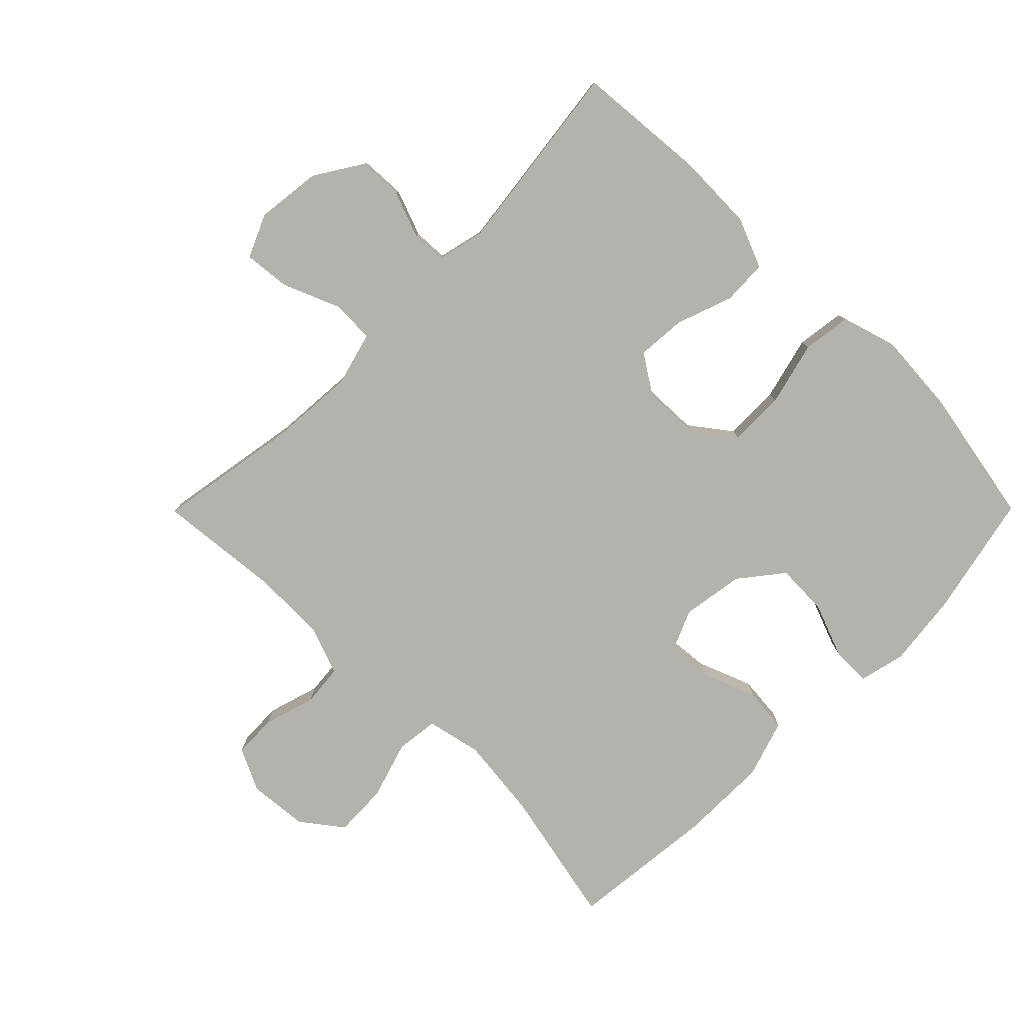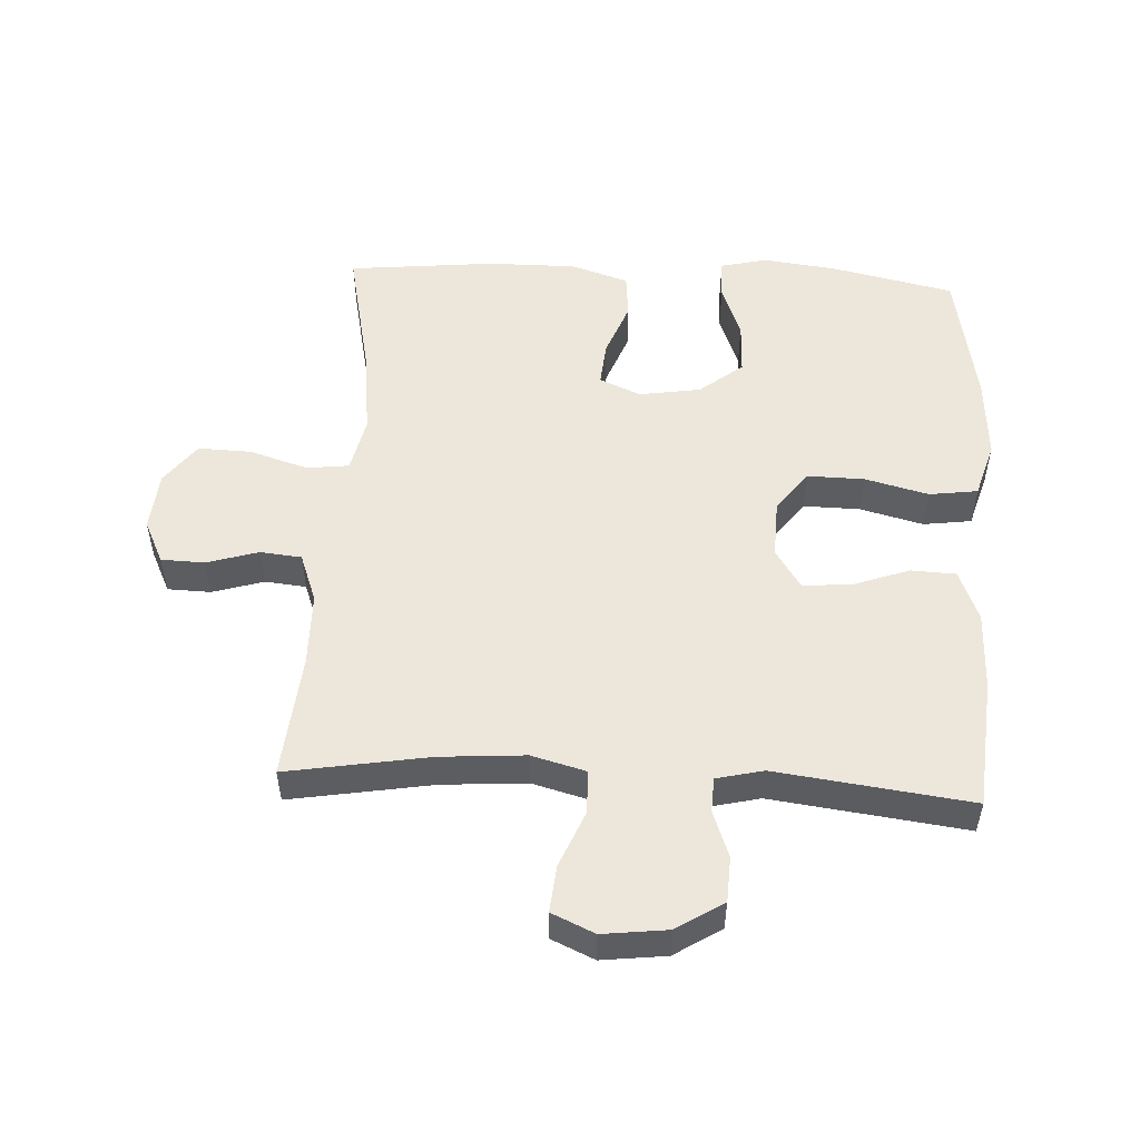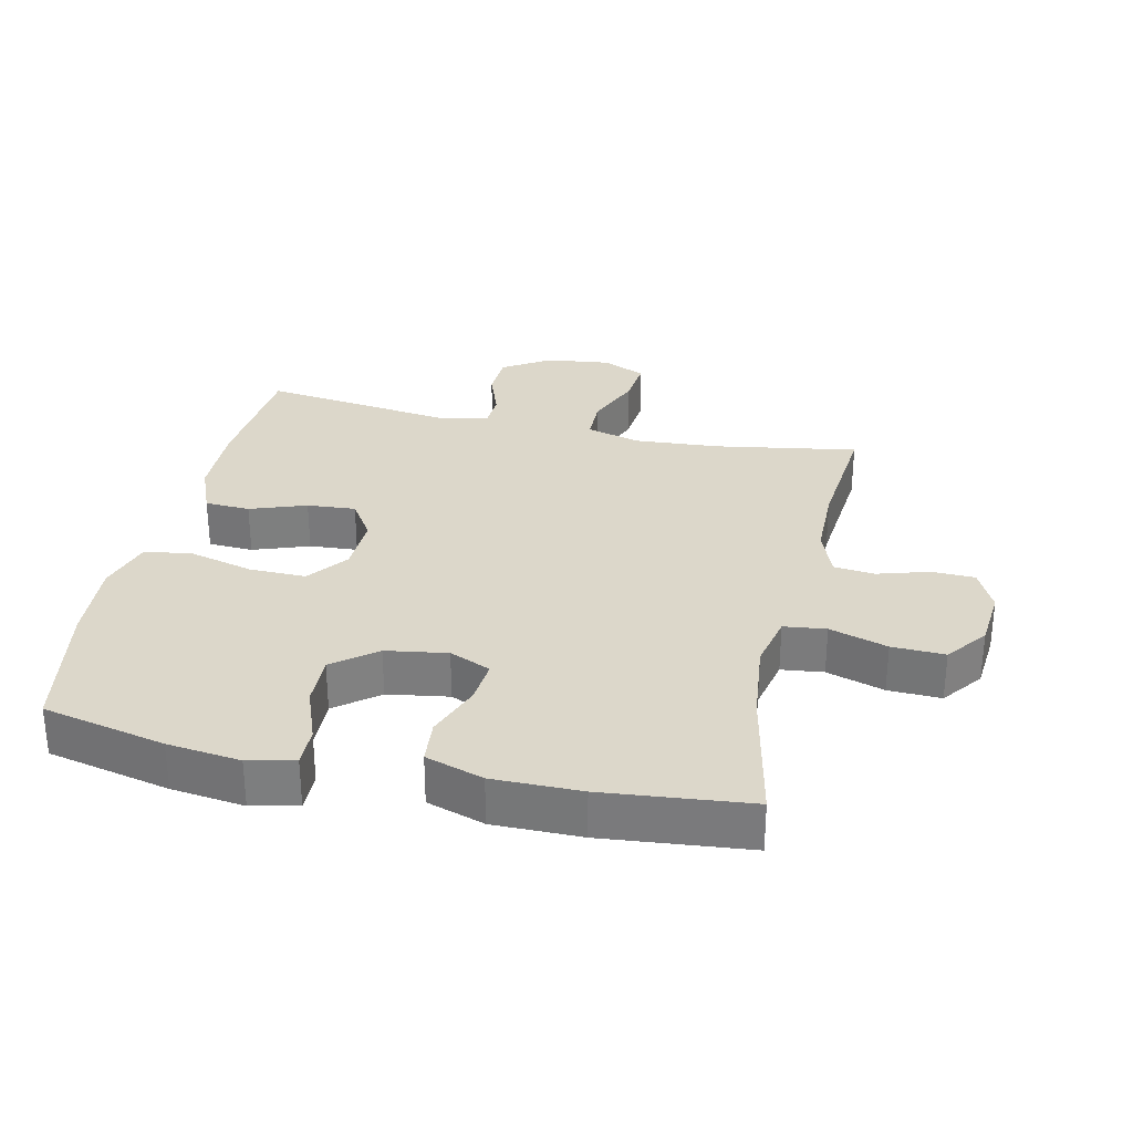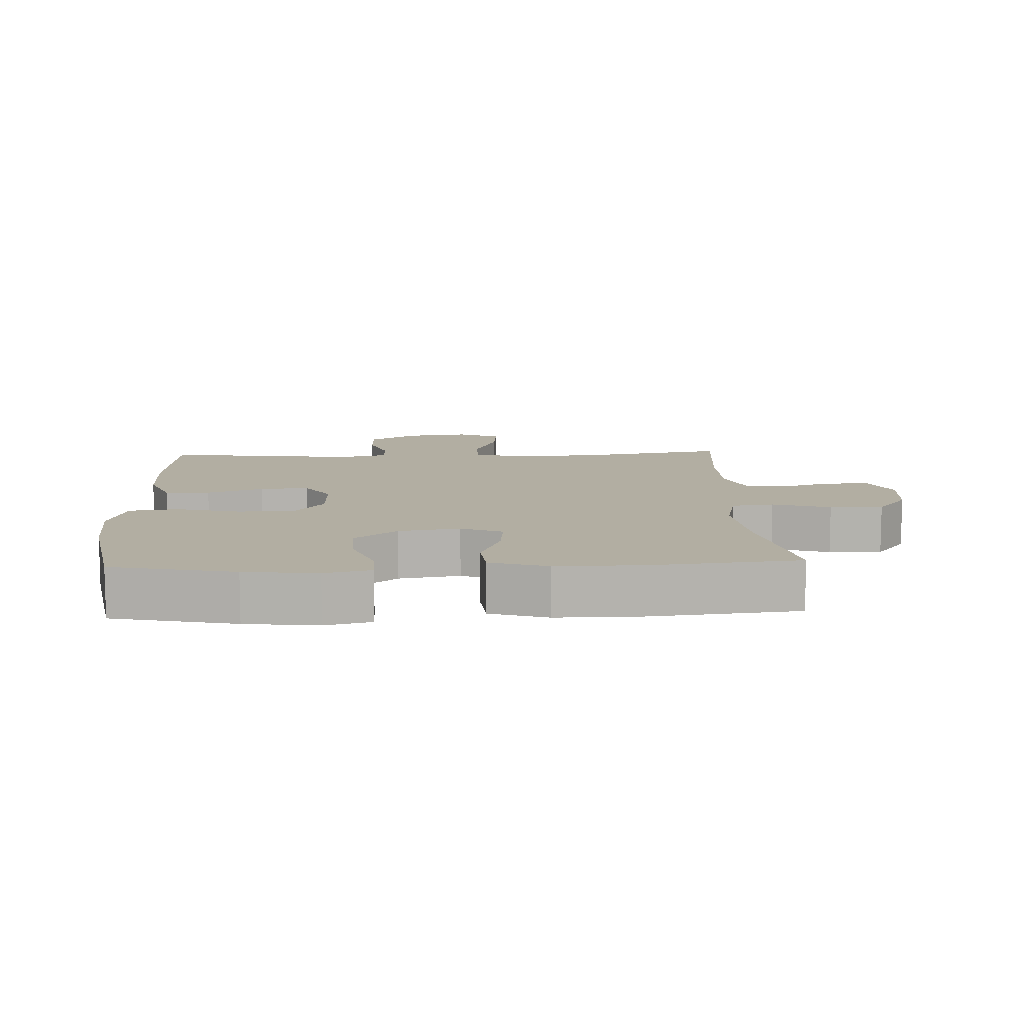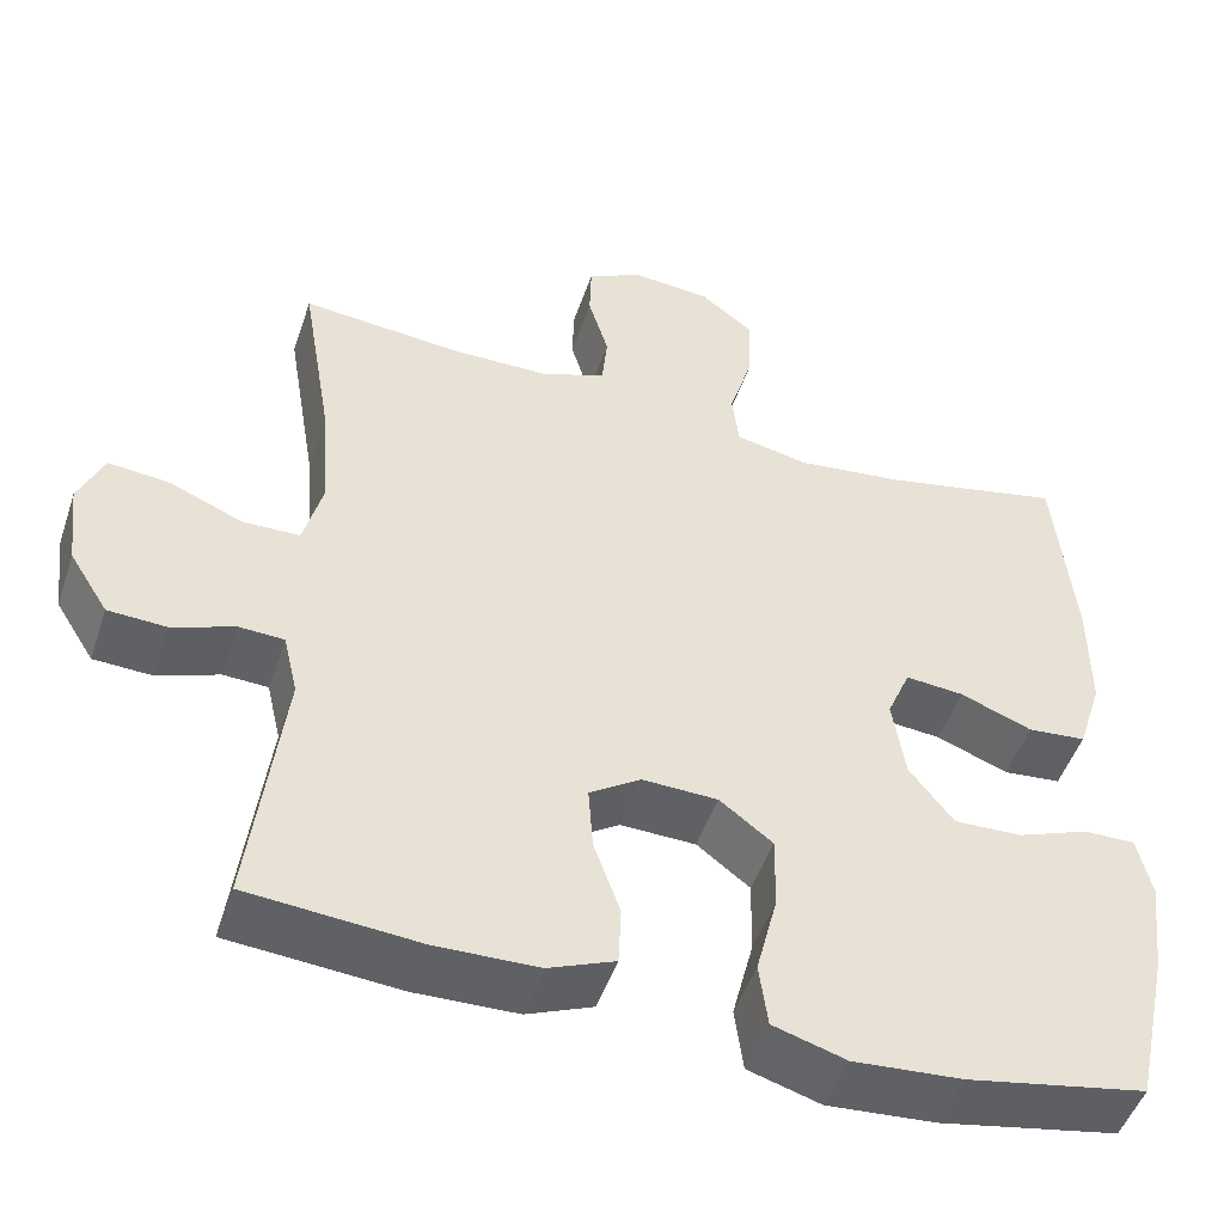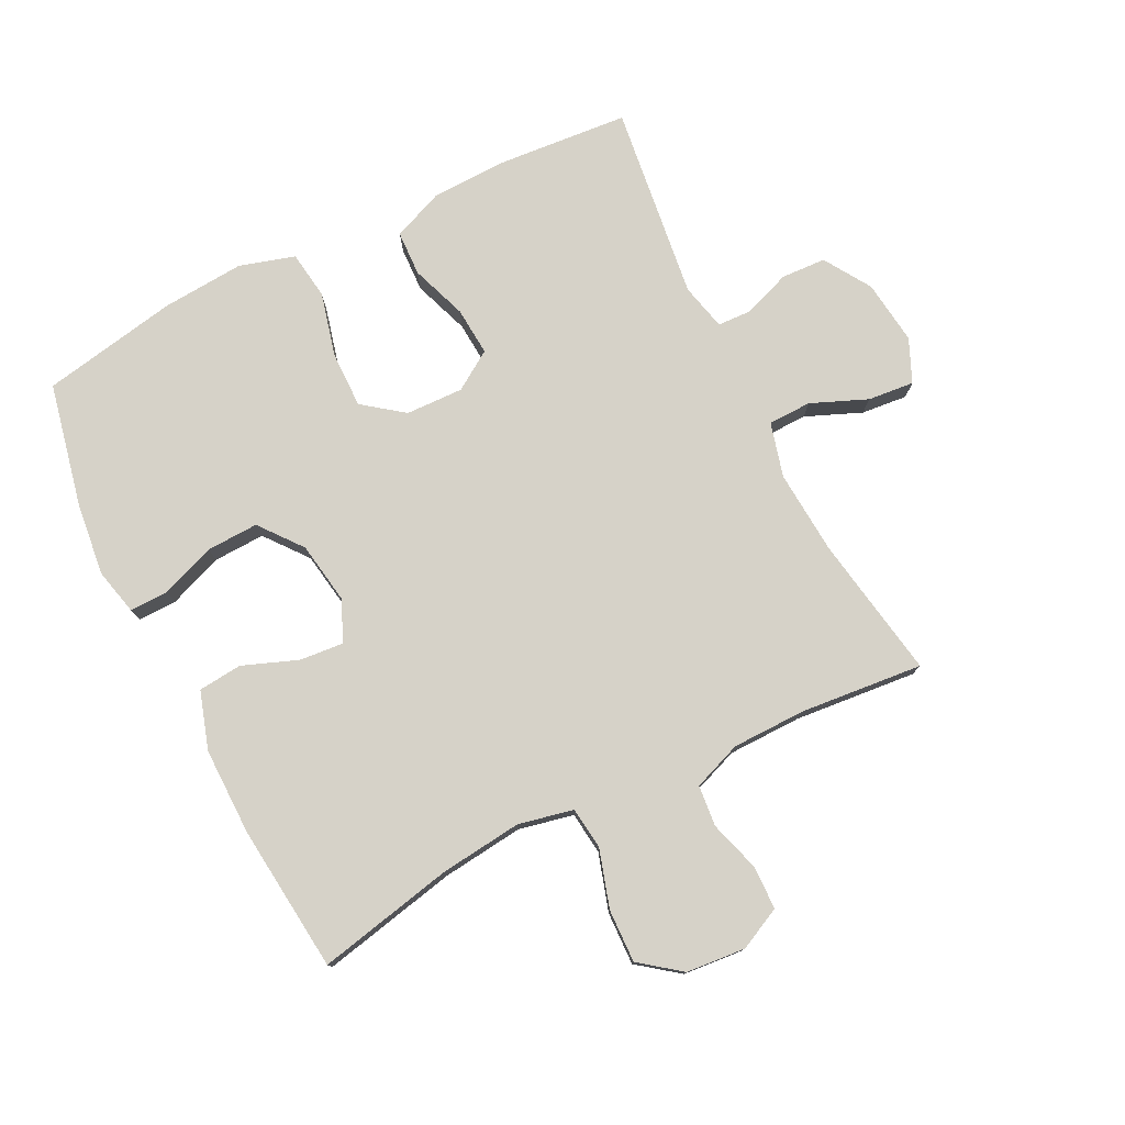
<metadata>
{"format":"obj","ext":"obj","renderer":"f3d","projection":"perspective","resolution":1024,"background":"white","views":[{"elev":-79.5,"azim":135.2,"up":"+Y"},{"elev":52.7,"azim":93.0,"up":"+Y"},{"elev":30.8,"azim":-77.4,"up":"+Y"},{"elev":10.7,"azim":-92.6,"up":"+Y"},{"elev":-48.6,"azim":161.7,"up":"+Z"},{"elev":77.6,"azim":-26.7,"up":"+Y"}]}
</metadata>
<code>
o path950
v -0.3123 0.0375 -0.5683
v -0.1827 0.0375 -0.5777
v -0.09564 0.0375 -0.5514
v -0.08535 0.0375 -0.4755
v -0.1108 0.0375 -0.3754
v -0.1121 0.0375 -0.2867
v -0.04883 0.0375 -0.2386
v 0.04176 0.0375 -0.2355
v 0.1028 0.0375 -0.2754
v 0.09721 0.0375 -0.3517
v 0.0657 0.0375 -0.4399
v 0.06871 0.0375 -0.5108
v 0.1479 0.0375 -0.5429
v 0.2701 0.0375 -0.5459
v 0.4747 0.0375 -0.5286
v 0.4357 0.0375 -0.2223
v 0.453 0.0375 -0.1485
v 0.5067 0.0375 -0.1461
v 0.5803 0.0375 -0.1732
v 0.6507 0.0375 -0.1697
v 0.6972 0.0375 -0.09618
v 0.7094 0.0375 0.005545
v 0.6794 0.0375 0.0731
v 0.6066 0.0375 0.06574
v 0.5186 0.0375 0.02908
v 0.4505 0.0375 0.03031
v 0.4276 0.0375 0.1159
v 0.4371 0.0375 0.2493
v 0.4747 0.0375 0.4733
v 0.2815 0.0375 0.4548
v 0.1655 0.0375 0.4561
v 0.08885 0.0375 0.4846
v 0.08243 0.0375 0.5496
v 0.1068 0.0375 0.6303
v 0.1047 0.0375 0.6984
v 0.03817 0.0375 0.7306
v -0.05525 0.0375 0.7223
v -0.1189 0.0375 0.6736
v -0.116 0.0375 0.5901
v -0.08787 0.0375 0.4988
v -0.09587 0.0375 0.4323
v -0.182 0.0375 0.4134
v -0.3116 0.0375 0.428
v -0.527 0.0375 0.4733
v -0.5504 0.0375 0.2425
v -0.5512 0.0375 0.104
v -0.5221 0.0375 0.01298
v -0.4527 0.0375 0.006662
v -0.3669 0.0375 0.03975
v -0.2971 0.0375 0.04623
v -0.2693 0.0375 -0.01874
v -0.2845 0.0375 -0.1154
v -0.3374 0.0375 -0.1827
v -0.4189 0.0375 -0.1799
v -0.5044 0.0375 -0.1477
v -0.5657 0.0375 -0.1469
v -0.5827 0.0375 -0.2197
v -0.5691 0.0375 -0.3347
v -0.527 0.0375 -0.5286
v -0.3123 -0.0375 -0.5683
v -0.1827 -0.0375 -0.5777
v -0.09564 -0.0375 -0.5514
v -0.08535 -0.0375 -0.4755
v -0.1108 -0.0375 -0.3754
v -0.1121 -0.0375 -0.2867
v -0.04883 -0.0375 -0.2386
v 0.04176 -0.0375 -0.2355
v 0.1028 -0.0375 -0.2754
v 0.09721 -0.0375 -0.3517
v 0.0657 -0.0375 -0.4399
v 0.06871 -0.0375 -0.5108
v 0.1479 -0.0375 -0.5429
v 0.2701 -0.0375 -0.5459
v 0.4747 -0.0375 -0.5286
v 0.4357 -0.0375 -0.2223
v 0.453 -0.0375 -0.1485
v 0.5067 -0.0375 -0.1461
v 0.5803 -0.0375 -0.1732
v 0.6507 -0.0375 -0.1697
v 0.6972 -0.0375 -0.09618
v 0.7094 -0.0375 0.005545
v 0.6794 -0.0375 0.0731
v 0.6066 -0.0375 0.06574
v 0.5186 -0.0375 0.02908
v 0.4505 -0.0375 0.03031
v 0.4276 -0.0375 0.1159
v 0.4371 -0.0375 0.2493
v 0.4747 -0.0375 0.4733
v 0.2815 -0.0375 0.4548
v 0.1655 -0.0375 0.4561
v 0.08885 -0.0375 0.4846
v 0.08243 -0.0375 0.5496
v 0.1068 -0.0375 0.6303
v 0.1047 -0.0375 0.6984
v 0.03817 -0.0375 0.7306
v -0.05525 -0.0375 0.7223
v -0.1189 -0.0375 0.6736
v -0.116 -0.0375 0.5901
v -0.08787 -0.0375 0.4988
v -0.09587 -0.0375 0.4323
v -0.182 -0.0375 0.4134
v -0.3116 -0.0375 0.428
v -0.527 -0.0375 0.4733
v -0.5504 -0.0375 0.2425
v -0.5512 -0.0375 0.104
v -0.5221 -0.0375 0.01298
v -0.4527 -0.0375 0.006662
v -0.3669 -0.0375 0.03975
v -0.2971 -0.0375 0.04623
v -0.2693 -0.0375 -0.01874
v -0.2845 -0.0375 -0.1154
v -0.3374 -0.0375 -0.1827
v -0.4189 -0.0375 -0.1799
v -0.5044 -0.0375 -0.1477
v -0.5657 -0.0375 -0.1469
v -0.5827 -0.0375 -0.2197
v -0.5691 -0.0375 -0.3347
v -0.527 -0.0375 -0.5286
v 0.6972 0.0375 -0.09618
v 0.7094 0.0375 0.005545
v 0.6794 0.0375 0.0731
v 0.6794 0.0375 0.0731
v 0.6507 0.0375 -0.1697
v 0.6066 0.0375 0.06574
v 0.5803 0.0375 -0.1732
v 0.5186 0.0375 0.02908
v 0.5067 0.0375 -0.1461
v 0.4505 0.0375 0.03031
v 0.4505 0.0375 0.03031
v 0.453 0.0375 -0.1485
v 0.453 0.0375 -0.1485
v 0.4371 0.0375 0.2493
v 0.4747 0.0375 0.4733
v 0.4747 0.0375 0.4733
v 0.4357 0.0375 -0.2223
v 0.4276 0.0375 0.1159
v 0.4747 0.0375 -0.5286
v 0.4747 0.0375 -0.5286
v 0.2815 0.0375 0.4548
v 0.2701 0.0375 -0.5459
v 0.1655 0.0375 0.4561
v 0.1479 0.0375 -0.5429
v 0.08885 0.0375 0.4846
v 0.08885 0.0375 0.4846
v 0.06871 0.0375 -0.5108
v 0.06871 0.0375 -0.5108
v 0.1028 0.0375 -0.2754
v 0.1028 0.0375 -0.2754
v 0.09721 0.0375 -0.3517
v 0.08243 0.0375 0.5496
v 0.1068 0.0375 0.6303
v 0.1047 0.0375 0.6984
v 0.1047 0.0375 0.6984
v 0.03817 0.0375 0.7306
v 0.04176 0.0375 -0.2355
v 0.0657 0.0375 -0.4399
v -0.04883 0.0375 -0.2386
v -0.05525 0.0375 0.7223
v -0.1121 0.0375 -0.2867
v -0.1189 0.0375 0.6736
v -0.09564 0.0375 -0.5514
v -0.09564 0.0375 -0.5514
v -0.08535 0.0375 -0.4755
v -0.1108 0.0375 -0.3754
v -0.08787 0.0375 0.4988
v -0.09587 0.0375 0.4323
v -0.09587 0.0375 0.4323
v -0.116 0.0375 0.5901
v -0.1827 0.0375 -0.5777
v -0.182 0.0375 0.4134
v -0.3116 0.0375 0.428
v -0.3123 0.0375 -0.5683
v -0.2693 0.0375 -0.01874
v -0.2845 0.0375 -0.1154
v -0.2971 0.0375 0.04623
v -0.2971 0.0375 0.04623
v -0.3374 0.0375 -0.1827
v -0.3669 0.0375 0.03975
v -0.4189 0.0375 -0.1799
v -0.4527 0.0375 0.006662
v -0.5044 0.0375 -0.1477
v -0.5221 0.0375 0.01298
v -0.5221 0.0375 0.01298
v -0.527 0.0375 0.4733
v -0.527 0.0375 0.4733
v -0.527 0.0375 -0.5286
v -0.527 0.0375 -0.5286
v -0.5657 0.0375 -0.1469
v -0.5657 0.0375 -0.1469
v -0.5512 0.0375 0.104
v -0.5504 0.0375 0.2425
v -0.5691 0.0375 -0.3347
v -0.5827 0.0375 -0.2197
v 0.6972 -0.0375 -0.09618
v 0.7094 -0.0375 0.005545
v 0.6794 -0.0375 0.0731
v 0.6794 -0.0375 0.0731
v 0.6507 -0.0375 -0.1697
v 0.6066 -0.0375 0.06574
v 0.5803 -0.0375 -0.1732
v 0.5186 -0.0375 0.02908
v 0.5067 -0.0375 -0.1461
v 0.4505 -0.0375 0.03031
v 0.4505 -0.0375 0.03031
v 0.453 -0.0375 -0.1485
v 0.453 -0.0375 -0.1485
v 0.4371 -0.0375 0.2493
v 0.4747 -0.0375 0.4733
v 0.4747 -0.0375 0.4733
v 0.4357 -0.0375 -0.2223
v 0.4276 -0.0375 0.1159
v 0.4747 -0.0375 -0.5286
v 0.4747 -0.0375 -0.5286
v 0.2815 -0.0375 0.4548
v 0.2701 -0.0375 -0.5459
v 0.1655 -0.0375 0.4561
v 0.1479 -0.0375 -0.5429
v 0.08885 -0.0375 0.4846
v 0.08885 -0.0375 0.4846
v 0.06871 -0.0375 -0.5108
v 0.06871 -0.0375 -0.5108
v 0.1028 -0.0375 -0.2754
v 0.1028 -0.0375 -0.2754
v 0.09721 -0.0375 -0.3517
v 0.08243 -0.0375 0.5496
v 0.1068 -0.0375 0.6303
v 0.1047 -0.0375 0.6984
v 0.1047 -0.0375 0.6984
v 0.03817 -0.0375 0.7306
v 0.04176 -0.0375 -0.2355
v 0.0657 -0.0375 -0.4399
v -0.04883 -0.0375 -0.2386
v -0.05525 -0.0375 0.7223
v -0.1121 -0.0375 -0.2867
v -0.1189 -0.0375 0.6736
v -0.09564 -0.0375 -0.5514
v -0.09564 -0.0375 -0.5514
v -0.08535 -0.0375 -0.4755
v -0.1108 -0.0375 -0.3754
v -0.08787 -0.0375 0.4988
v -0.09587 -0.0375 0.4323
v -0.09587 -0.0375 0.4323
v -0.116 -0.0375 0.5901
v -0.1827 -0.0375 -0.5777
v -0.182 -0.0375 0.4134
v -0.3116 -0.0375 0.428
v -0.3123 -0.0375 -0.5683
v -0.2693 -0.0375 -0.01874
v -0.2845 -0.0375 -0.1154
v -0.2971 -0.0375 0.04623
v -0.2971 -0.0375 0.04623
v -0.3374 -0.0375 -0.1827
v -0.3669 -0.0375 0.03975
v -0.4189 -0.0375 -0.1799
v -0.4527 -0.0375 0.006662
v -0.5044 -0.0375 -0.1477
v -0.5221 -0.0375 0.01298
v -0.5221 -0.0375 0.01298
v -0.527 -0.0375 0.4733
v -0.527 -0.0375 0.4733
v -0.527 -0.0375 -0.5286
v -0.527 -0.0375 -0.5286
v -0.5657 -0.0375 -0.1469
v -0.5657 -0.0375 -0.1469
v -0.5512 -0.0375 0.104
v -0.5504 -0.0375 0.2425
v -0.5691 -0.0375 -0.3347
v -0.5827 -0.0375 -0.2197
f 203 205 202
f 201 194 199
f 234 252 239
f 252 254 267
f 222 224 210
f 227 229 226
f 243 233 235
f 216 207 214
f 252 247 239
f 268 256 263
f 255 265 257
f 210 215 212
f 210 224 215
f 226 233 225
f 253 265 255
f 230 248 232
f 243 225 233
f 241 248 230
f 215 224 217
f 268 254 256
f 216 241 230
f 194 200 198
f 194 201 200
f 218 240 241
f 200 201 202
f 194 195 199
f 246 250 245
f 266 253 246
f 240 225 243
f 214 207 208
f 207 216 211
f 266 246 259
f 203 230 222
f 241 250 248
f 211 230 203
f 238 244 236
f 267 254 268
f 239 247 244
f 248 249 232
f 239 244 238
f 233 226 229
f 267 247 252
f 252 234 249
f 224 231 217
f 211 216 230
f 203 202 201
f 247 267 261
f 218 241 216
f 225 240 218
f 232 249 234
f 205 222 210
f 265 253 266
f 253 250 246
f 245 250 241
f 199 195 196
f 217 231 220
f 203 222 205
f 21 22 81 80
f 22 122 197 81
f 20 21 80 79
f 23 24 83 82
f 19 20 79 78
f 24 25 84 83
f 18 19 78 77
f 25 129 204 84
f 131 18 77 206
f 28 134 209 87
f 16 17 76 75
f 26 27 86 85
f 138 16 75 213
f 27 28 87 86
f 29 30 89 88
f 14 15 74 73
f 30 31 90 89
f 13 14 73 72
f 31 144 219 90
f 146 13 72 221
f 148 10 69 223
f 33 34 93 92
f 34 153 228 93
f 35 36 95 94
f 8 9 68 67
f 11 12 71 70
f 10 11 70 69
f 32 33 92 91
f 7 8 67 66
f 36 37 96 95
f 6 7 66 65
f 37 38 97 96
f 162 4 63 237
f 4 5 64 63
f 40 167 242 99
f 39 40 99 98
f 38 39 98 97
f 2 3 62 61
f 41 42 101 100
f 5 6 65 64
f 42 43 102 101
f 1 2 61 60
f 51 52 111 110
f 176 51 110 251
f 52 53 112 111
f 49 50 109 108
f 53 54 113 112
f 48 49 108 107
f 54 55 114 113
f 183 48 107 258
f 43 185 260 102
f 187 1 60 262
f 55 189 264 114
f 46 47 106 105
f 45 46 105 104
f 44 45 104 103
f 58 59 118 117
f 57 58 117 116
f 56 57 116 115
f 128 127 130
f 126 124 119
f 159 164 177
f 177 192 179
f 147 135 149
f 152 151 154
f 168 160 158
f 141 139 132
f 177 164 172
f 193 188 181
f 180 182 190
f 135 137 140
f 135 140 149
f 151 150 158
f 178 180 190
f 155 157 173
f 168 158 150
f 166 155 173
f 140 142 149
f 193 181 179
f 141 155 166
f 119 123 125
f 119 125 126
f 143 166 165
f 125 127 126
f 119 124 120
f 171 170 175
f 191 171 178
f 165 168 150
f 139 133 132
f 132 136 141
f 191 184 171
f 128 147 155
f 166 173 175
f 136 128 155
f 163 161 169
f 192 193 179
f 164 169 172
f 173 157 174
f 164 163 169
f 158 154 151
f 192 177 172
f 177 174 159
f 149 142 156
f 136 155 141
f 128 126 127
f 172 186 192
f 143 141 166
f 150 143 165
f 157 159 174
f 130 135 147
f 190 191 178
f 178 171 175
f 170 166 175
f 124 121 120
f 142 145 156
f 128 130 147

</code>
